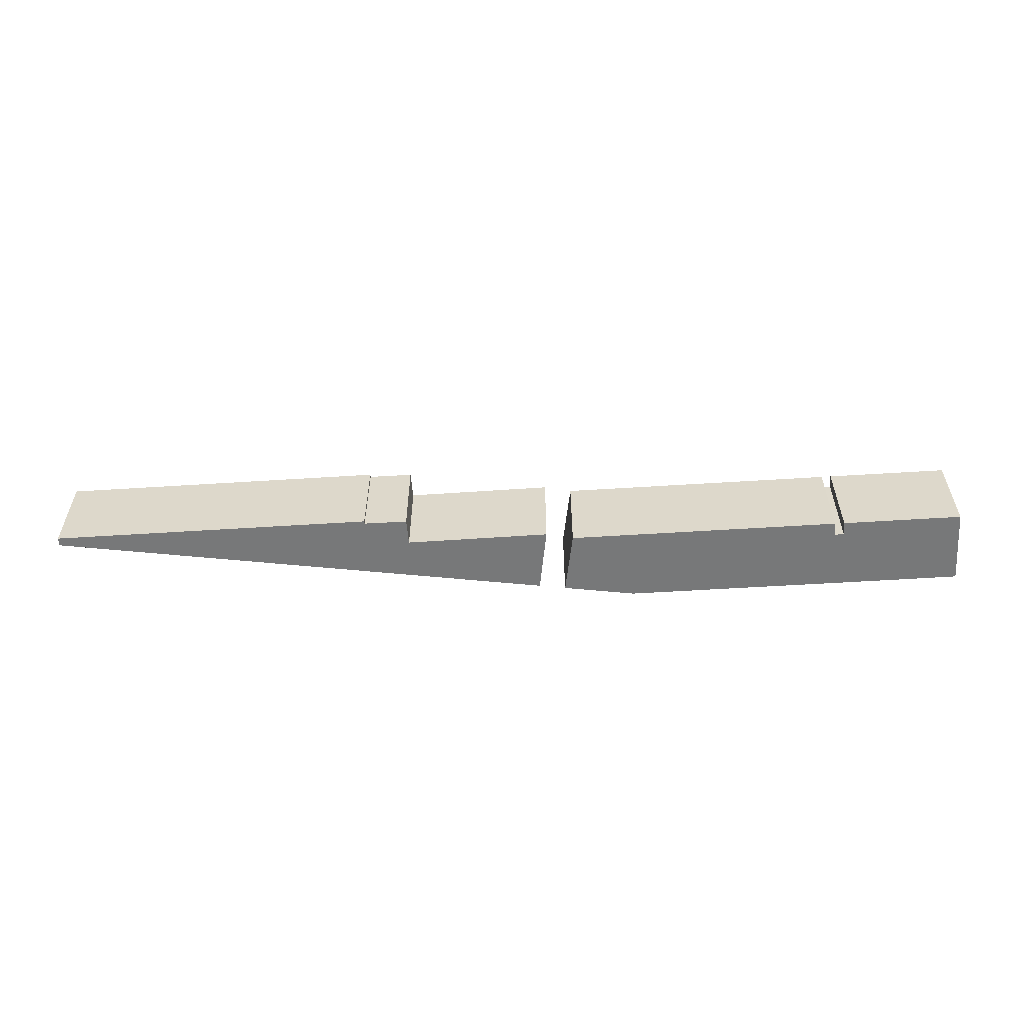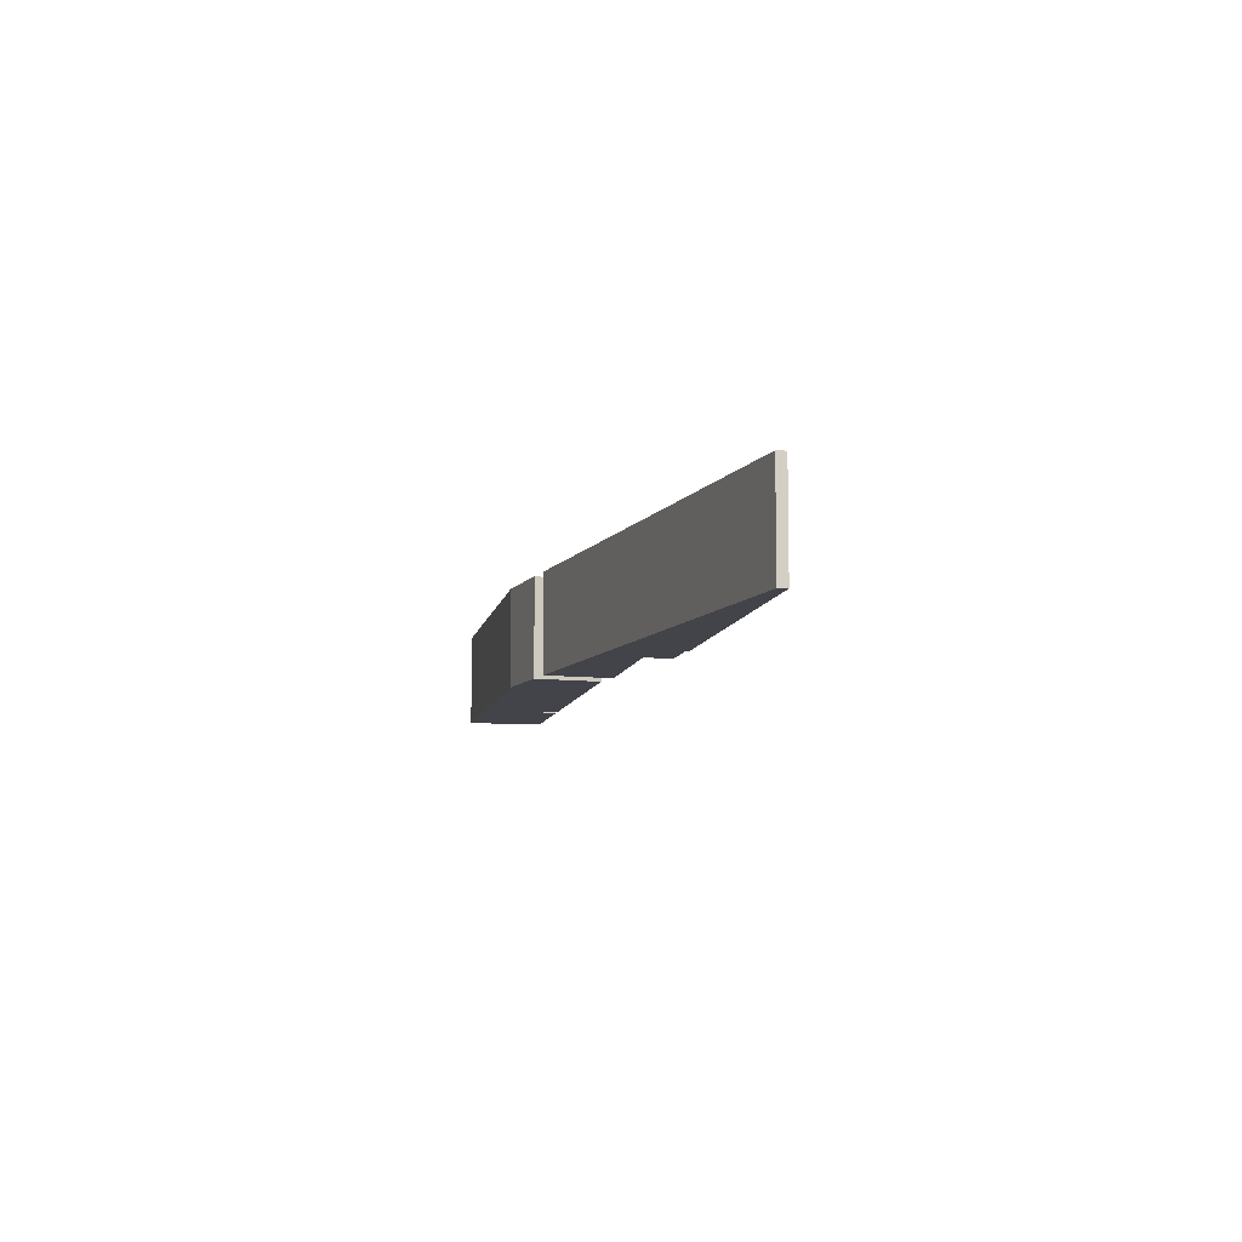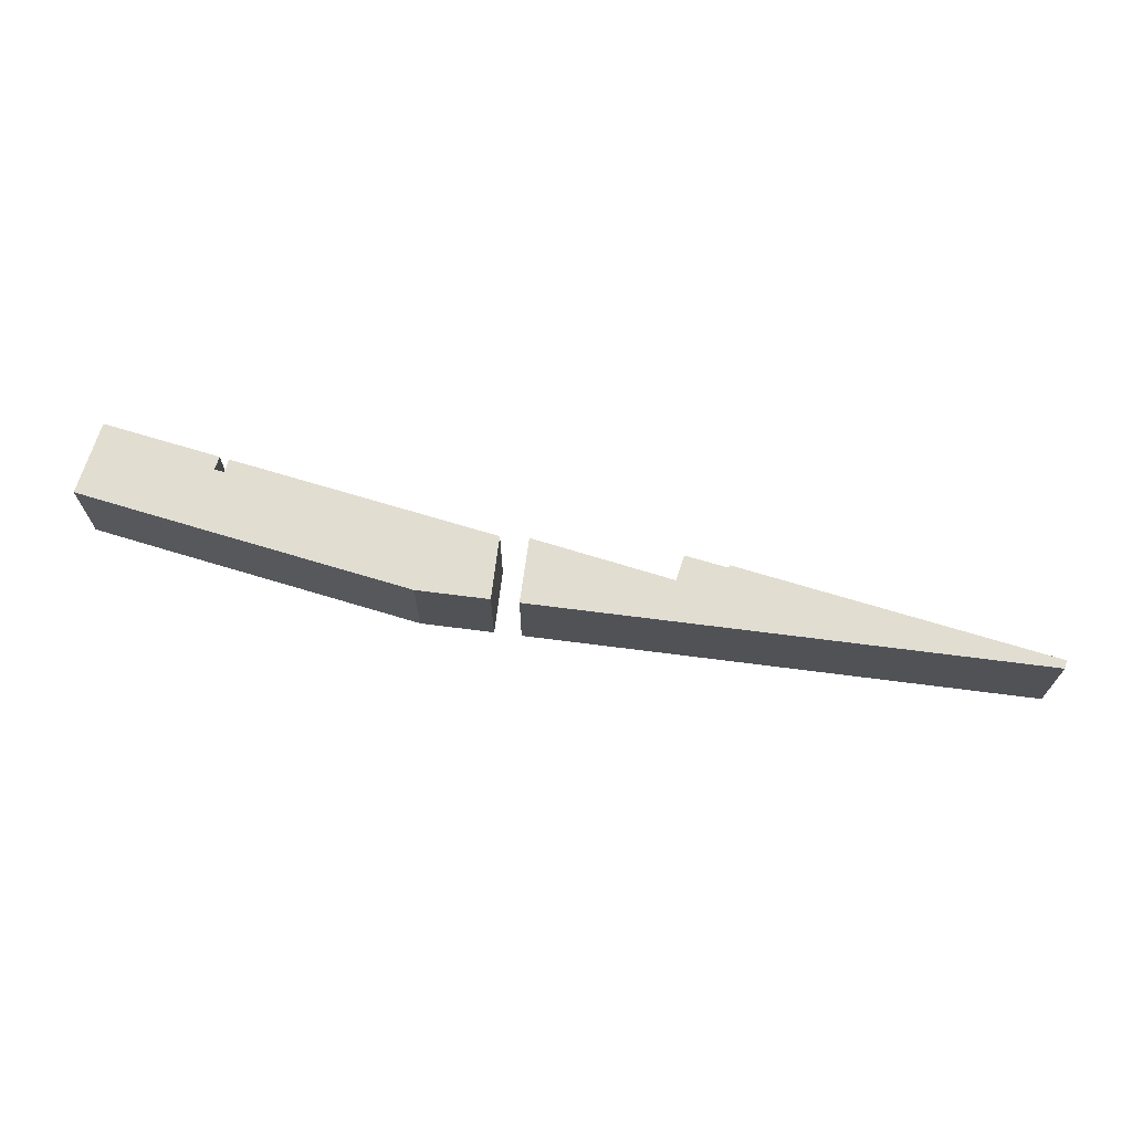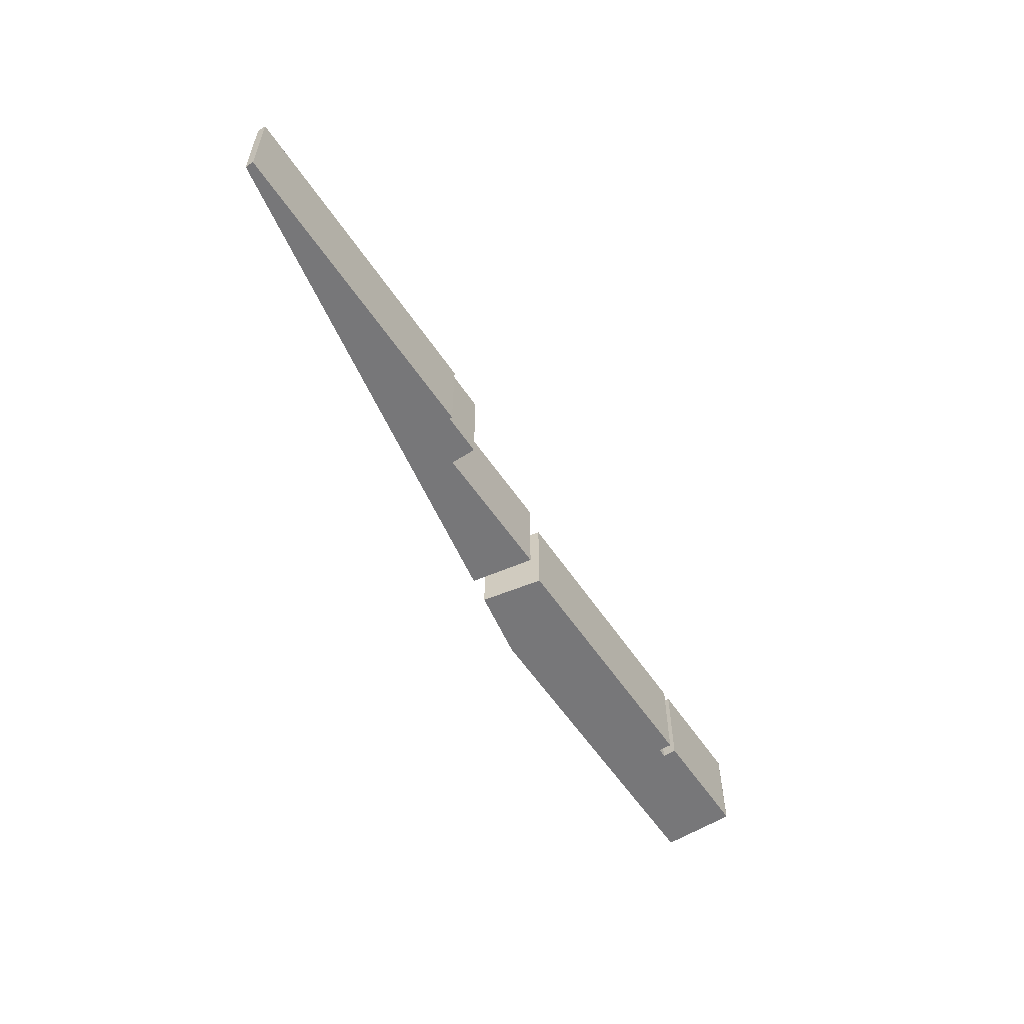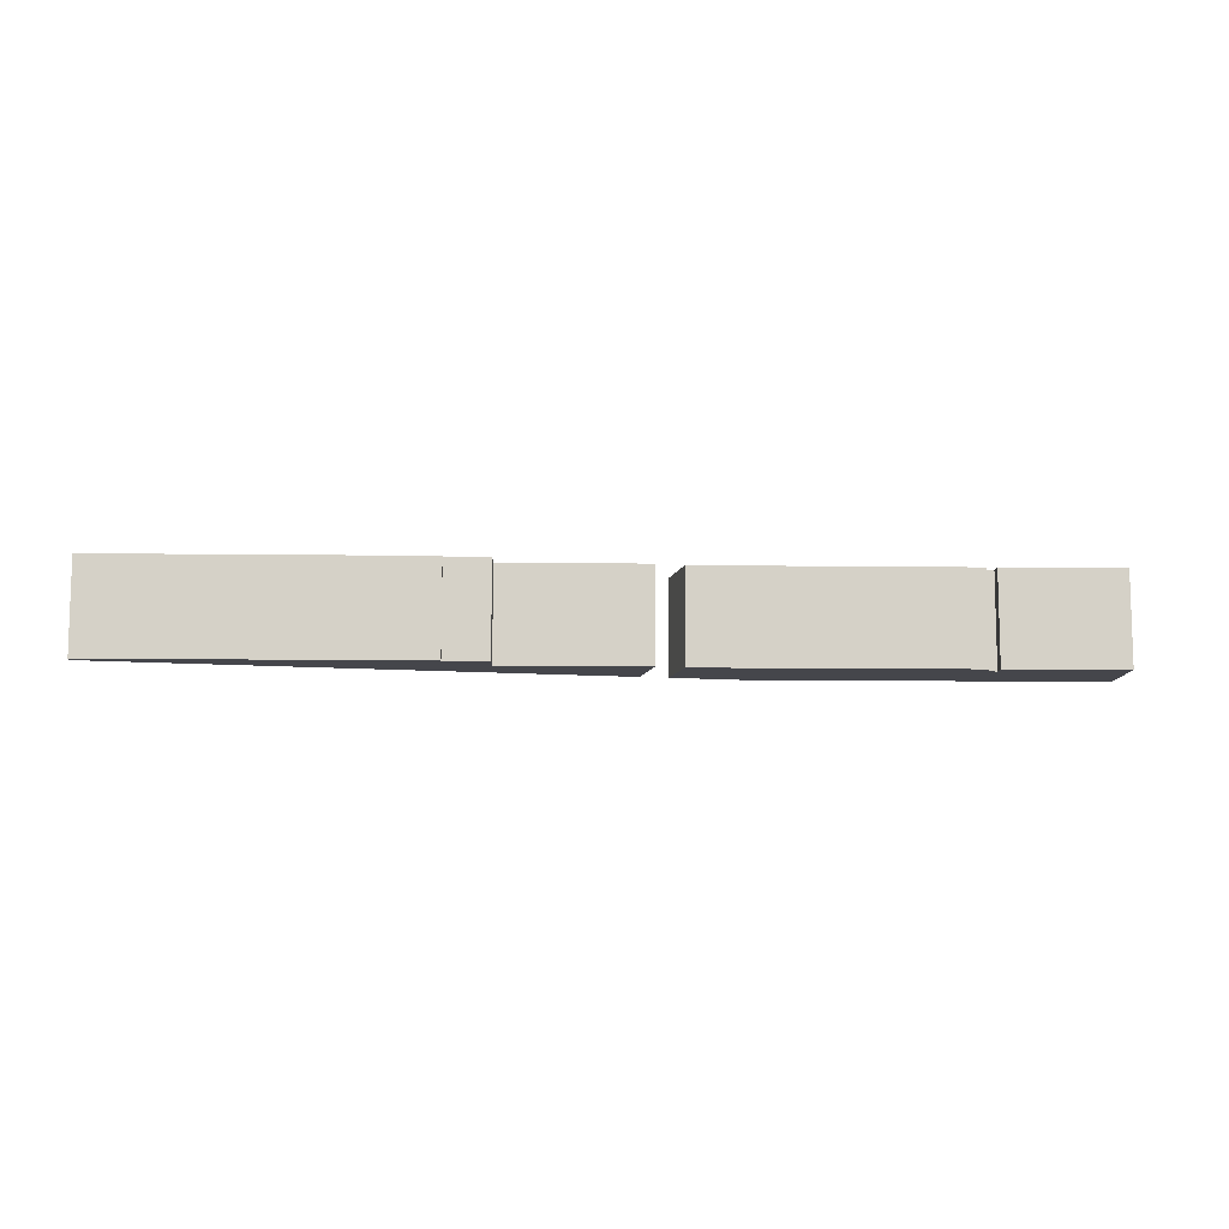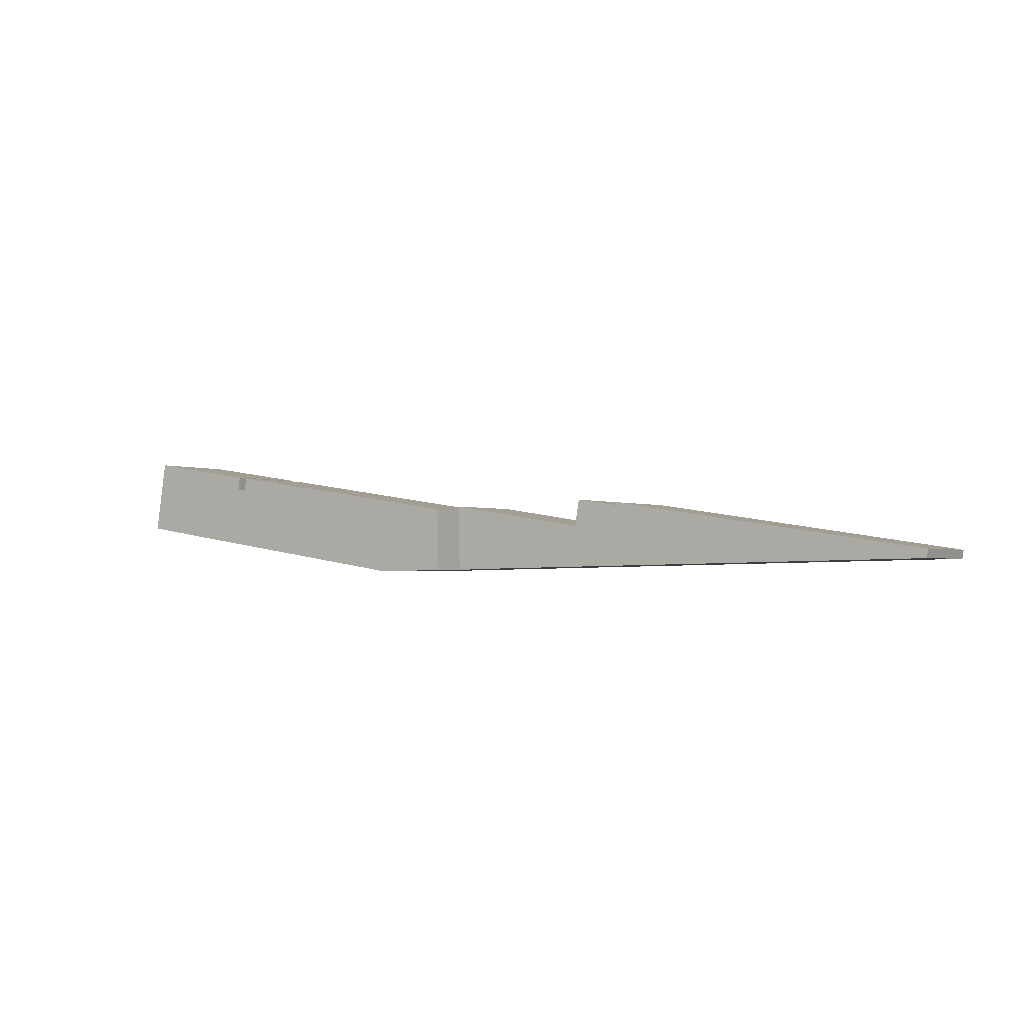
<metadata>
{"format":"obj","ext":"obj","renderer":"f3d","projection":"perspective","resolution":1024,"background":"white","views":[{"elev":-57.3,"azim":-4.8,"up":"+Y"},{"elev":-8.4,"azim":-108.7,"up":"+Y"},{"elev":68.6,"azim":-171.6,"up":"+Y"},{"elev":-57.2,"azim":-65.2,"up":"+Y"},{"elev":-10.0,"azim":-10.5,"up":"+Y"},{"elev":-2.0,"azim":-146.4,"up":"+Z"}]}
</metadata>
<code>
v  105.8 10.39 3.487
v  104.4 10.39 11.81
v  104.5 10.39 11.8
v  91.23 10.39 9.82
v  97.83 10.39 2.277
v  91.47 10.39 8.284
v  67.95 10.39 -2.201
v  91.33 10.39 9.141
v  90.39 10.39 8.151
v  90.25 10.39 8.983
v  59.99 10.39 5.109
v  90.17 10.39 9.661
v  59.81 10.39 -2.047
v  67.95 1.348e-16 -2.201
v  97.83 -1.394e-16 2.277
v  105.8 -2.135e-16 3.487
v  59.81 1.253e-16 -2.047
v  59.99 -3.128e-16 5.109
v  91.47 -5.072e-16 8.284
v  91.23 -6.013e-16 9.82
v  91.33 -5.597e-16 9.141
v  90.17 -5.916e-16 9.661
v  90.39 -4.991e-16 8.151
v  104.4 -7.23e-16 11.81
v  104.5 -7.227e-16 11.8
v  90.25 -5.501e-16 8.983
v  69.15 1.06e-16 -1.731
v  68.29 10.39 3.968
v  69.15 10.39 -1.731
v  68.29 -2.43e-16 3.968
v  66.17 1.236e-16 -2.019
v  66.17 10.39 -2.019
v  65.35 -2.17e-16 3.544
v  65.35 10.39 3.544
v  13.34 10.39 2.022
v  0.147 10.39 -0.935
v  0 10.39 6.363e-16
v  0.187 10.39 -0.936
v  52.99 10.39 -1.922
v  40.94 10.39 2.877
v  35.65 10.39 5.09
v  35.6 10.39 5.398
v  40.45 10.39 5.79
v  56.87 10.39 5.373
v  56.78 10.39 -1.991
v  56.78 1.219e-16 -1.991
v  0.147 5.725e-17 -0.935
v  52.99 1.177e-16 -1.922
v  0.187 5.731e-17 -0.936
v  0 0 0
v  13.34 -1.238e-16 2.022
v  35.6 -3.305e-16 5.398
v  35.65 -3.117e-16 5.09
v  40.45 -3.545e-16 5.79
v  40.94 -1.762e-16 2.877
v  56.87 -3.29e-16 5.373
g defaultobject
f 1 2 3
f 2 1 4
f 4 1 5
f 4 5 6
f 6 5 7
f 4 6 8
f 6 7 9
f 10 11 12
f 11 10 9
f 11 9 7
f 11 7 13
f 5 14 7
f 14 5 15
f 15 5 1
f 15 1 16
f 14 13 7
f 13 14 17
f 17 11 13
f 11 17 18
f 19 8 6
f 8 19 4
f 4 19 20
f 20 19 21
f 18 12 11
f 12 18 22
f 23 6 9
f 6 23 19
f 20 2 4
f 2 20 24
f 24 3 2
f 3 24 25
f 22 10 12
f 10 22 26
f 26 9 10
f 9 26 23
f 25 1 3
f 1 25 16
f 27 28 29
f 28 27 30
f 31 29 32
f 29 31 27
f 33 32 34
f 32 33 31
f 30 34 28
f 34 30 33
f 19 14 15
f 14 19 23
f 14 23 26
f 14 26 22
f 14 22 18
f 14 18 17
f 25 15 16
f 15 25 24
f 15 24 20
f 15 20 19
f 19 20 21
f 35 36 37
f 36 35 38
f 38 35 39
f 39 35 40
f 40 35 41
f 41 35 42
f 40 41 43
f 39 40 44
f 39 44 45
f 46 39 45
f 39 46 38
f 38 46 36
f 36 46 47
f 47 46 48
f 47 48 49
f 47 37 36
f 37 47 50
f 50 35 37
f 35 50 51
f 35 51 42
f 42 51 52
f 53 43 41
f 43 53 54
f 55 44 40
f 44 55 56
f 52 41 42
f 41 52 53
f 54 40 43
f 40 54 55
f 56 45 44
f 45 56 46
f 47 51 50
f 51 47 49
f 51 49 48
f 51 48 55
f 51 55 53
f 51 53 52
f 53 55 54
f 55 48 56
f 56 48 46

</code>
